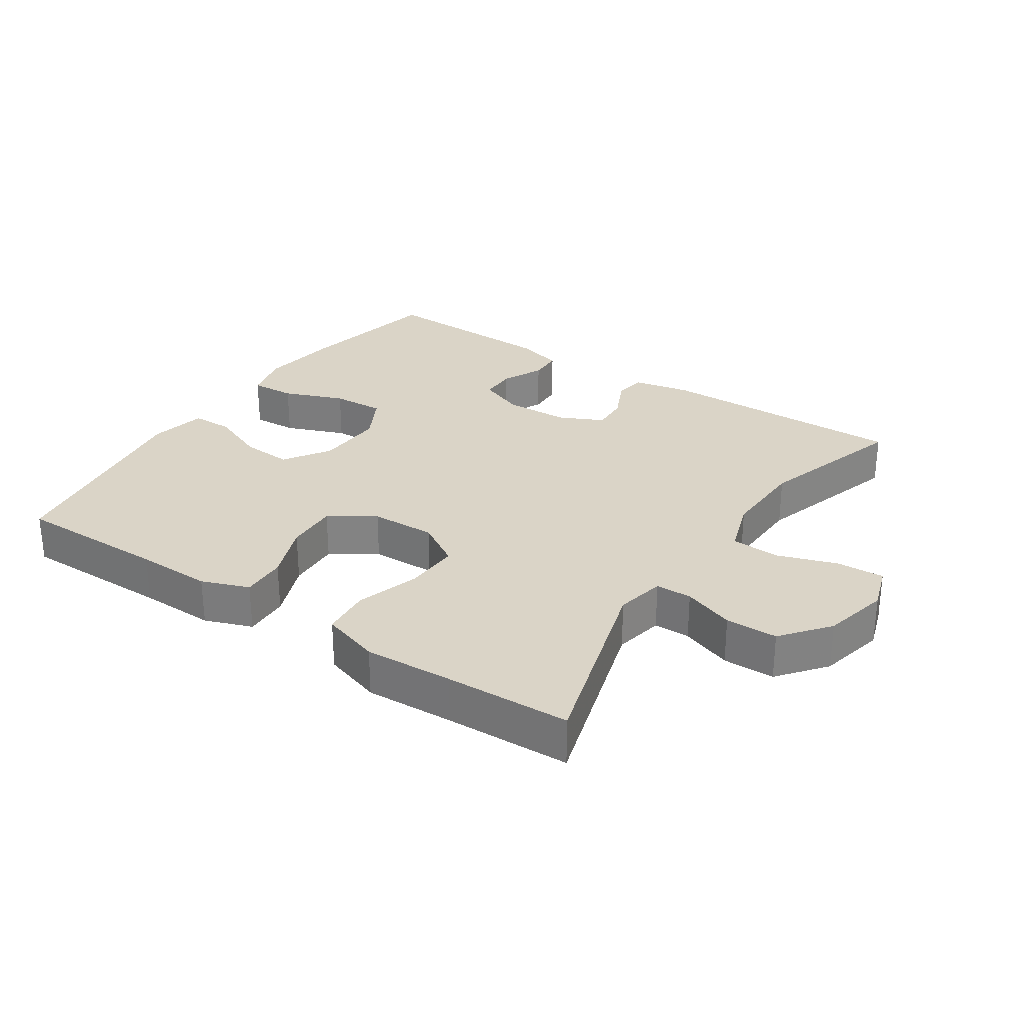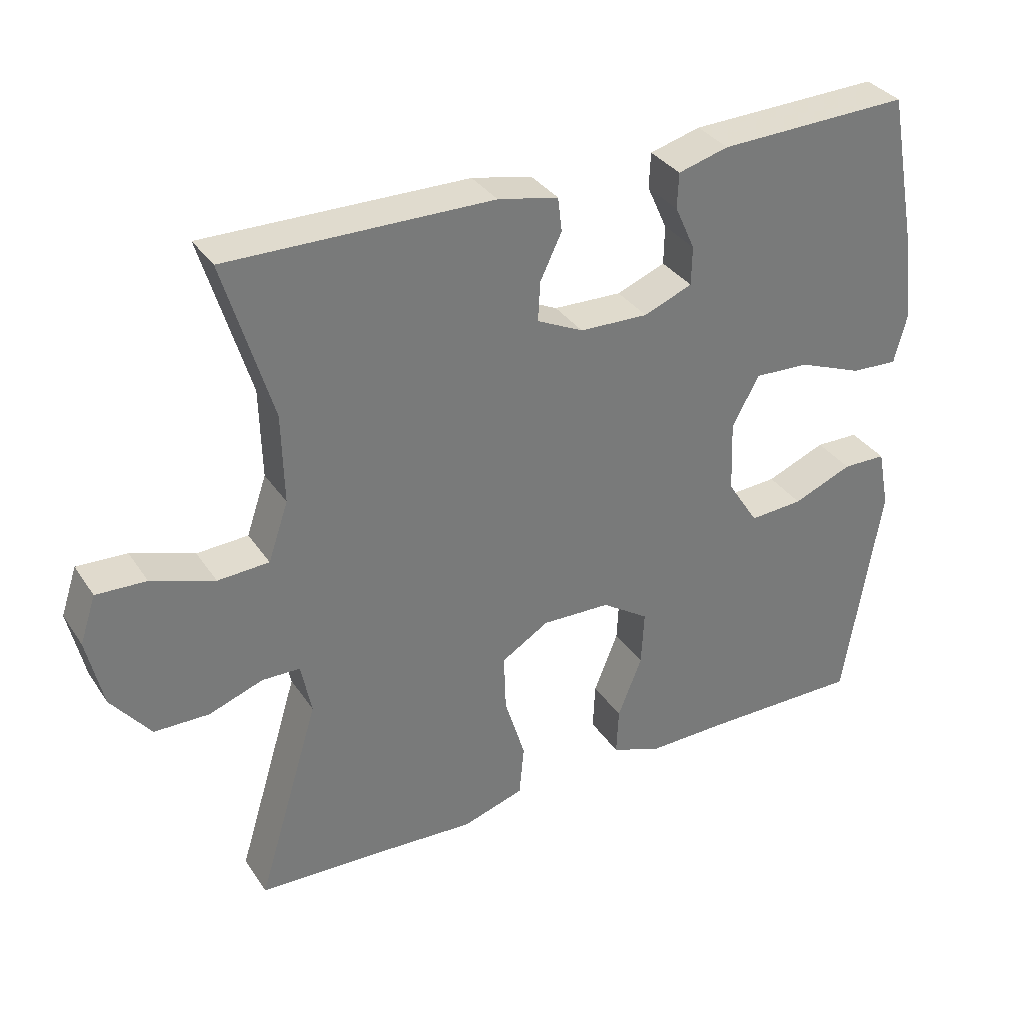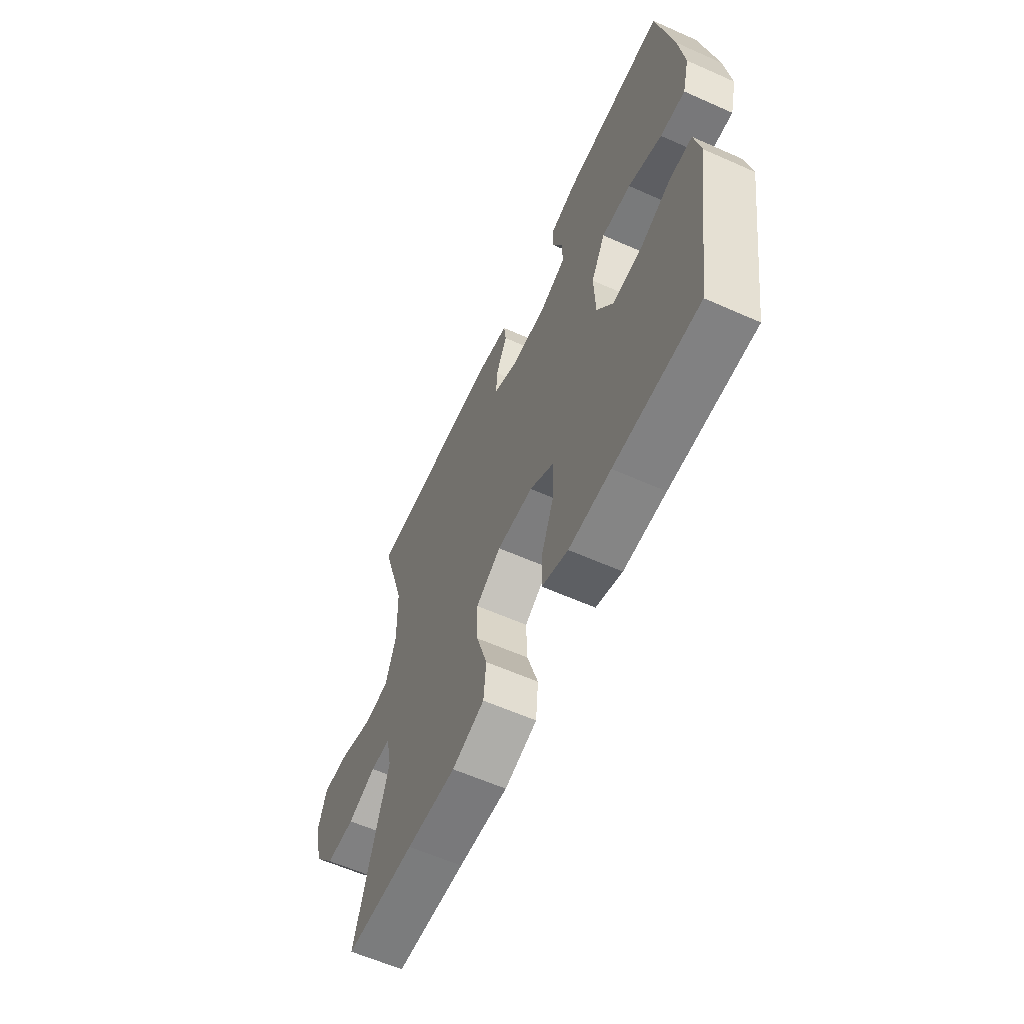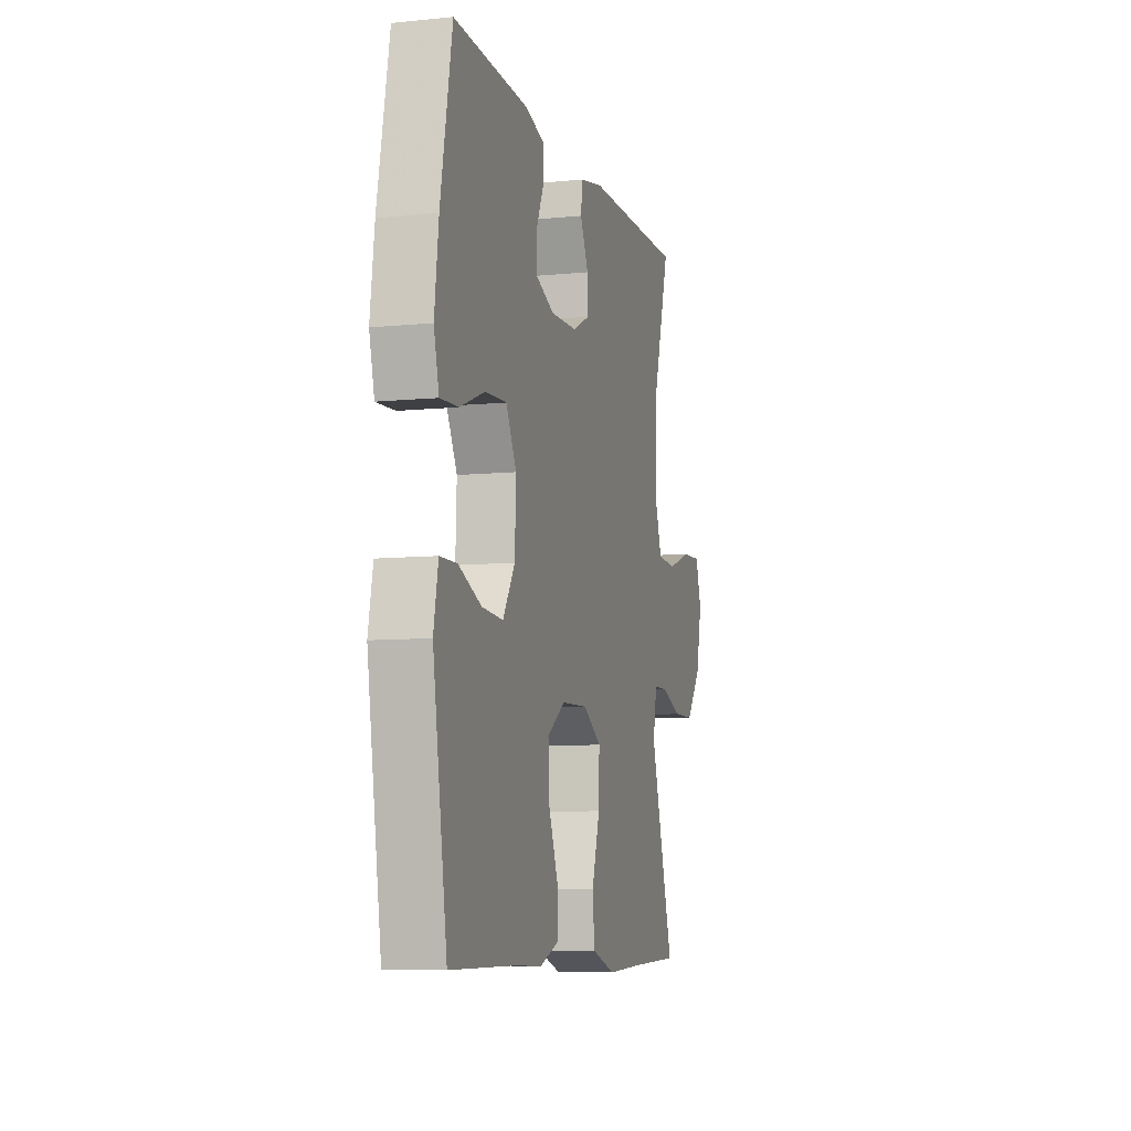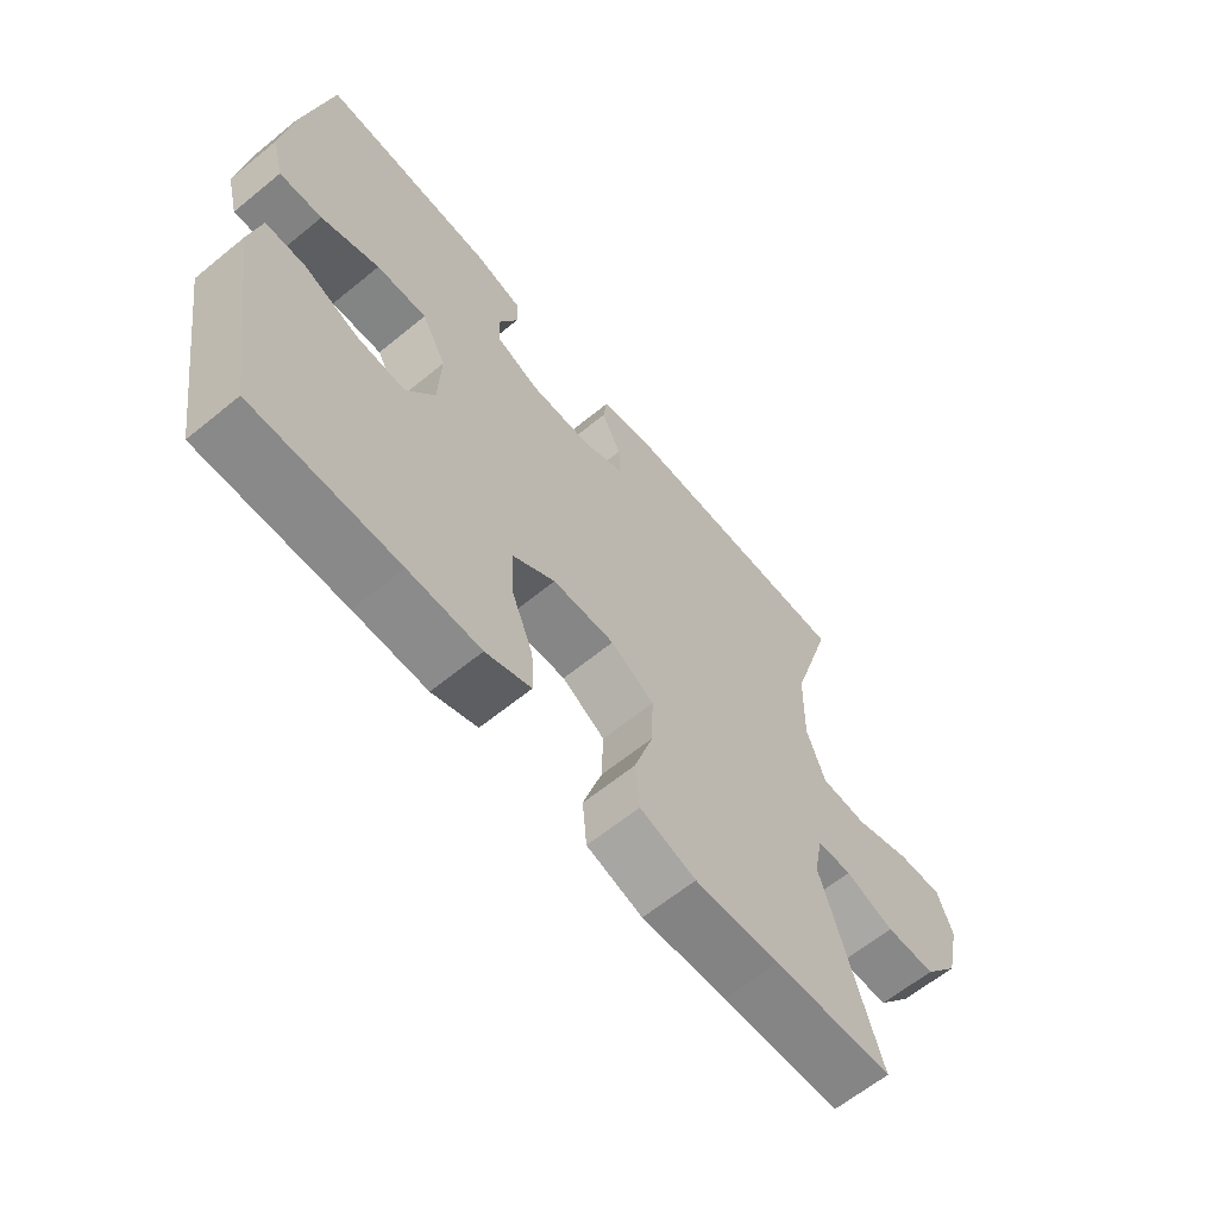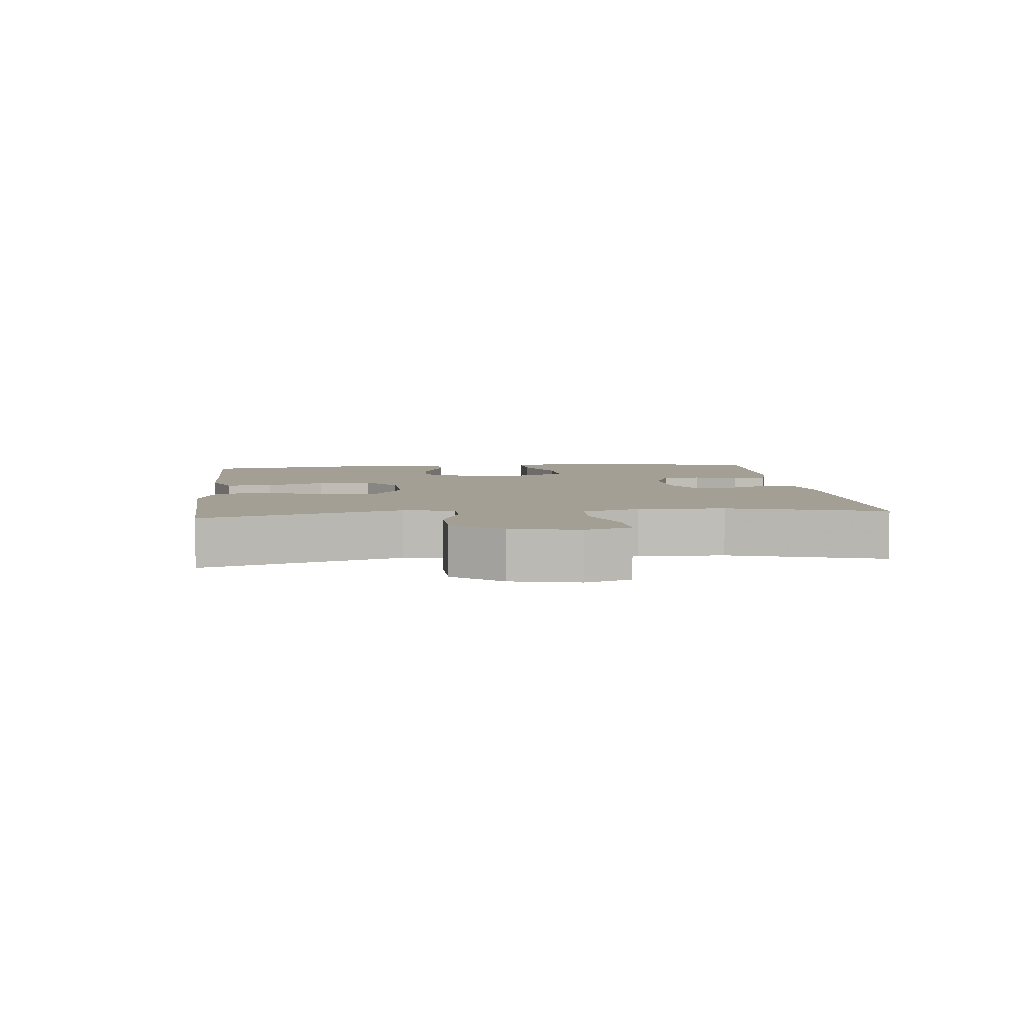
<metadata>
{"format":"obj","ext":"obj","renderer":"f3d","projection":"perspective","resolution":1024,"background":"white","views":[{"elev":28.9,"azim":-146.1,"up":"+Y"},{"elev":33.8,"azim":-28.8,"up":"+Z"},{"elev":-60.7,"azim":65.6,"up":"+Z"},{"elev":-8.2,"azim":105.3,"up":"+Z"},{"elev":-63.3,"azim":129.5,"up":"+Z"},{"elev":5.3,"azim":-96.3,"up":"+Y"}]}
</metadata>
<code>
v 0.5 0.07 0.5
v 0.543 0.07 0.273
v 0.558 0.07 0.153
v 0.539 0.07 0.079
v 0.471 0.07 0.083
v 0.379 0.07 0.119
v 0.299 0.07 0.123
v 0.26 0.07 0.051
v 0.264 0.07 -0.053
v 0.309 0.07 -0.123
v 0.387 0.07 -0.118
v 0.473 0.07 -0.083
v 0.536 0.07 -0.084
v 0.553 0.07 -0.17
v 0.5 0.07 -0.5
v 0.269 0.07 -0.499
v 0.154 0.07 -0.501
v 0.082 0.07 -0.474
v 0.085 0.07 -0.405
v 0.12 0.07 -0.317
v 0.124 0.07 -0.237
v 0.056 0.07 -0.192
v -0.043 0.07 -0.189
v -0.112 0.07 -0.231
v -0.109 0.07 -0.314
v -0.079 0.07 -0.411
v -0.086 0.07 -0.486
v -0.175 0.07 -0.514
v -0.31 0.07 -0.507
v -0.5 0.07 -0.5
v -0.41 0.07 -0.204
v -0.425 0.07 -0.129
v -0.48 0.07 -0.128
v -0.558 0.07 -0.156
v -0.637 0.07 -0.155
v -0.694 0.07 -0.083
v -0.717 0.07 0.018
v -0.694 0.07 0.087
v -0.622 0.07 0.084
v -0.531 0.07 0.053
v -0.457 0.07 0.057
v -0.428 0.07 0.142
v -0.431 0.07 0.271
v -0.5 0.07 0.5
v -0.119 0.07 0.496
v -0.032 0.07 0.478
v -0.026 0.07 0.429
v -0.057 0.07 0.364
v -0.06 0.07 0.307
v 0.007 0.07 0.275
v 0.106 0.07 0.272
v 0.176 0.07 0.3
v 0.177 0.07 0.356
v 0.148 0.07 0.42
v 0.15 0.07 0.471
v 0.223 0.07 0.491
v 0.5 0 0.5
v 0.543 0 0.273
v 0.558 0 0.153
v 0.539 0 0.079
v 0.471 0 0.083
v 0.379 0 0.119
v 0.299 0 0.123
v 0.26 0 0.051
v 0.264 0 -0.053
v 0.309 0 -0.123
v 0.387 0 -0.118
v 0.473 0 -0.083
v 0.536 0 -0.084
v 0.553 0 -0.17
v 0.5 0 -0.5
v 0.269 0 -0.499
v 0.154 0 -0.501
v 0.082 0 -0.474
v 0.085 0 -0.405
v 0.12 0 -0.317
v 0.124 0 -0.237
v 0.056 0 -0.192
v -0.043 0 -0.189
v -0.112 0 -0.231
v -0.109 0 -0.314
v -0.079 0 -0.411
v -0.086 0 -0.486
v -0.175 0 -0.514
v -0.31 0 -0.507
v -0.5 0 -0.5
v -0.41 0 -0.204
v -0.425 0 -0.129
v -0.48 0 -0.128
v -0.558 0 -0.156
v -0.637 0 -0.155
v -0.694 0 -0.083
v -0.717 0 0.018
v -0.694 0 0.087
v -0.622 0 0.084
v -0.531 0 0.053
v -0.457 0 0.057
v -0.428 0 0.142
v -0.431 0 0.271
v -0.5 0 0.5
v -0.119 0 0.496
v -0.032 0 0.478
v -0.026 0 0.429
v -0.057 0 0.364
v -0.06 0 0.307
v 0.007 0 0.275
v 0.106 0 0.272
v 0.176 0 0.3
v 0.177 0 0.356
v 0.148 0 0.42
v 0.15 0 0.471
v 0.223 0 0.491
f 53 54 55 56
f 52 53 56 1
f 45 46 47 48
f 43 44 45 48
f 42 43 48 49
f 41 42 49 50
f 37 38 39 40
f 37 40 41
f 36 37 41
f 33 34 35 36
f 32 33 36 41
f 31 32 41 50
f 29 30 31 50
f 25 26 27 28
f 24 25 28 29
f 17 18 19 20
f 16 17 20 21
f 15 16 21
f 14 15 21
f 11 12 13 14
f 10 11 14 21
f 9 10 21 22
f 3 4 5 6
f 3 6 7
f 52 1 2 3
f 51 52 3 7
f 24 29 50 51
f 23 24 51 7
f 8 9 22 23
f 7 8 23
f 112 111 110 109
f 57 112 109 108
f 104 103 102 101
f 104 101 100 99
f 105 104 99 98
f 106 105 98 97
f 96 95 94 93
f 97 96 93
f 97 93 92
f 92 91 90 89
f 97 92 89 88
f 106 97 88 87
f 106 87 86 85
f 84 83 82 81
f 85 84 81 80
f 76 75 74 73
f 77 76 73 72
f 77 72 71
f 77 71 70
f 70 69 68 67
f 77 70 67 66
f 78 77 66 65
f 62 61 60 59
f 63 62 59
f 59 58 57 108
f 63 59 108 107
f 107 106 85 80
f 63 107 80 79
f 79 78 65 64
f 79 64 63
f 1 57 58 2
f 2 58 59 3
f 3 59 60 4
f 4 60 61 5
f 5 61 62 6
f 6 62 63 7
f 7 63 64 8
f 8 64 65 9
f 9 65 66 10
f 10 66 67 11
f 11 67 68 12
f 12 68 69 13
f 13 69 70 14
f 14 70 71 15
f 15 71 72 16
f 16 72 73 17
f 17 73 74 18
f 18 74 75 19
f 19 75 76 20
f 20 76 77 21
f 21 77 78 22
f 22 78 79 23
f 23 79 80 24
f 24 80 81 25
f 25 81 82 26
f 26 82 83 27
f 27 83 84 28
f 28 84 85 29
f 29 85 86 30
f 30 86 87 31
f 31 87 88 32
f 32 88 89 33
f 33 89 90 34
f 34 90 91 35
f 35 91 92 36
f 36 92 93 37
f 37 93 94 38
f 38 94 95 39
f 39 95 96 40
f 40 96 97 41
f 41 97 98 42
f 42 98 99 43
f 43 99 100 44
f 44 100 101 45
f 45 101 102 46
f 46 102 103 47
f 47 103 104 48
f 48 104 105 49
f 49 105 106 50
f 50 106 107 51
f 51 107 108 52
f 52 108 109 53
f 53 109 110 54
f 54 110 111 55
f 55 111 112 56
f 56 112 57 1

</code>
